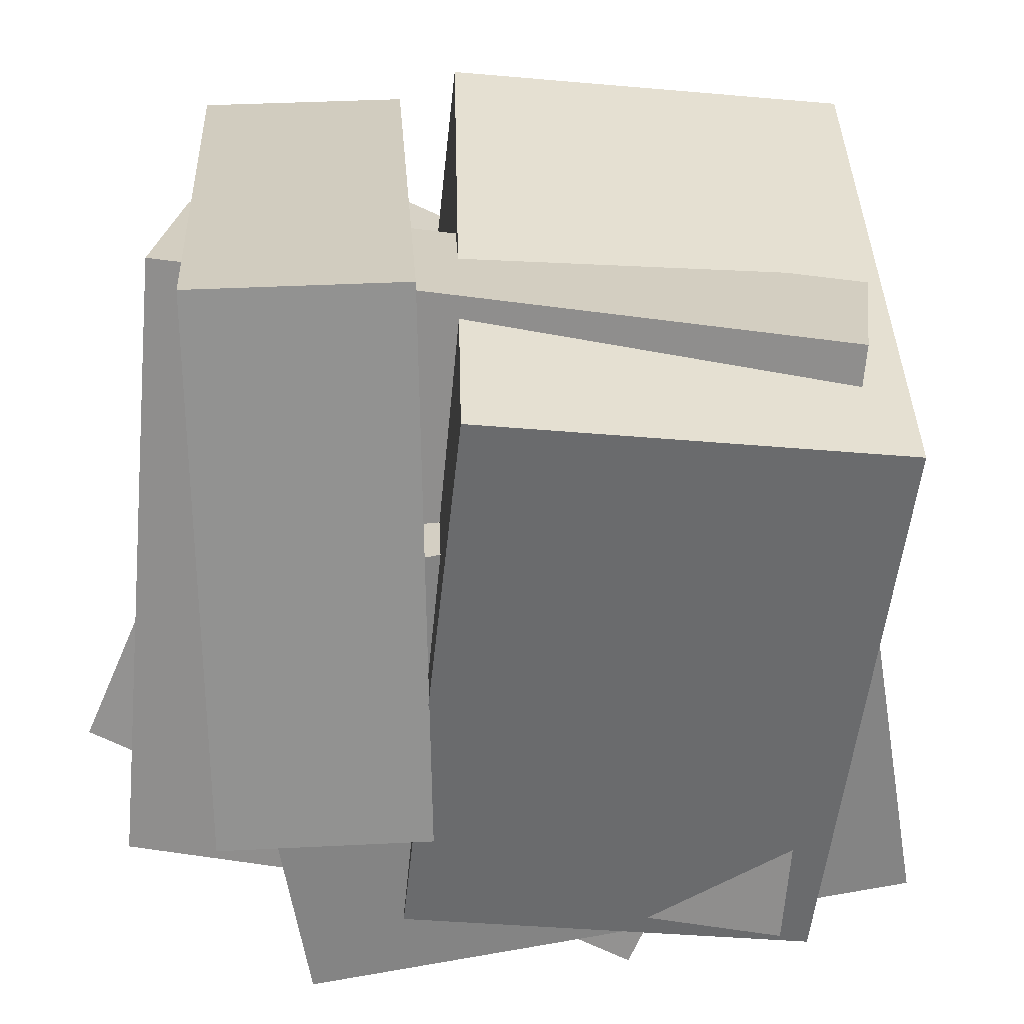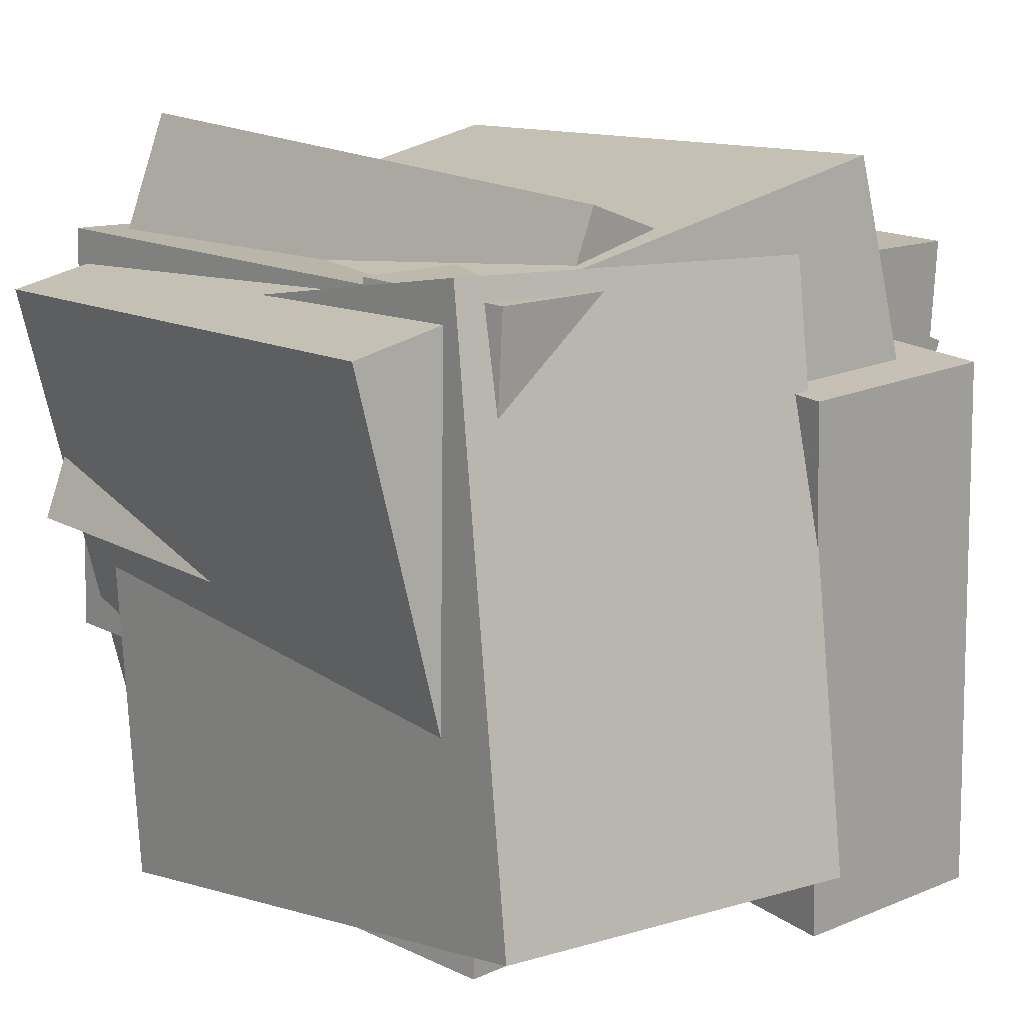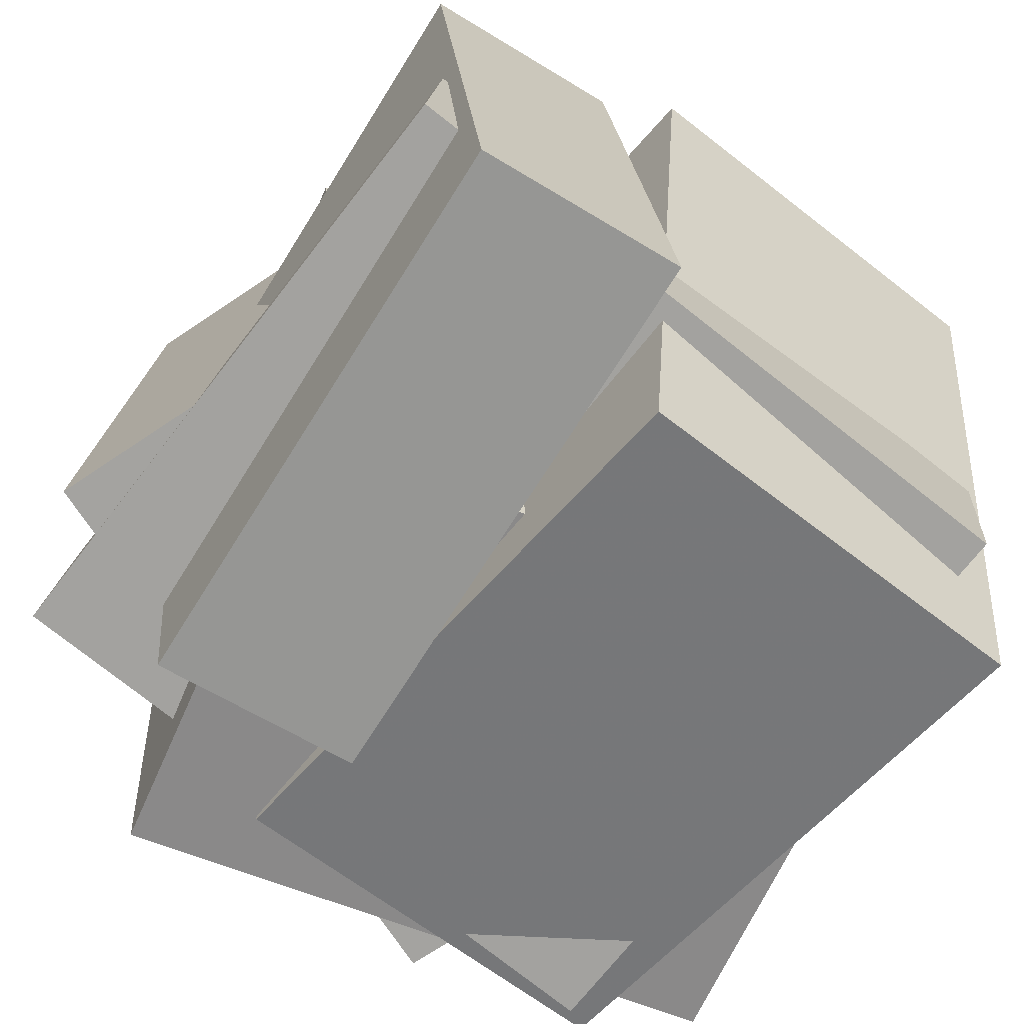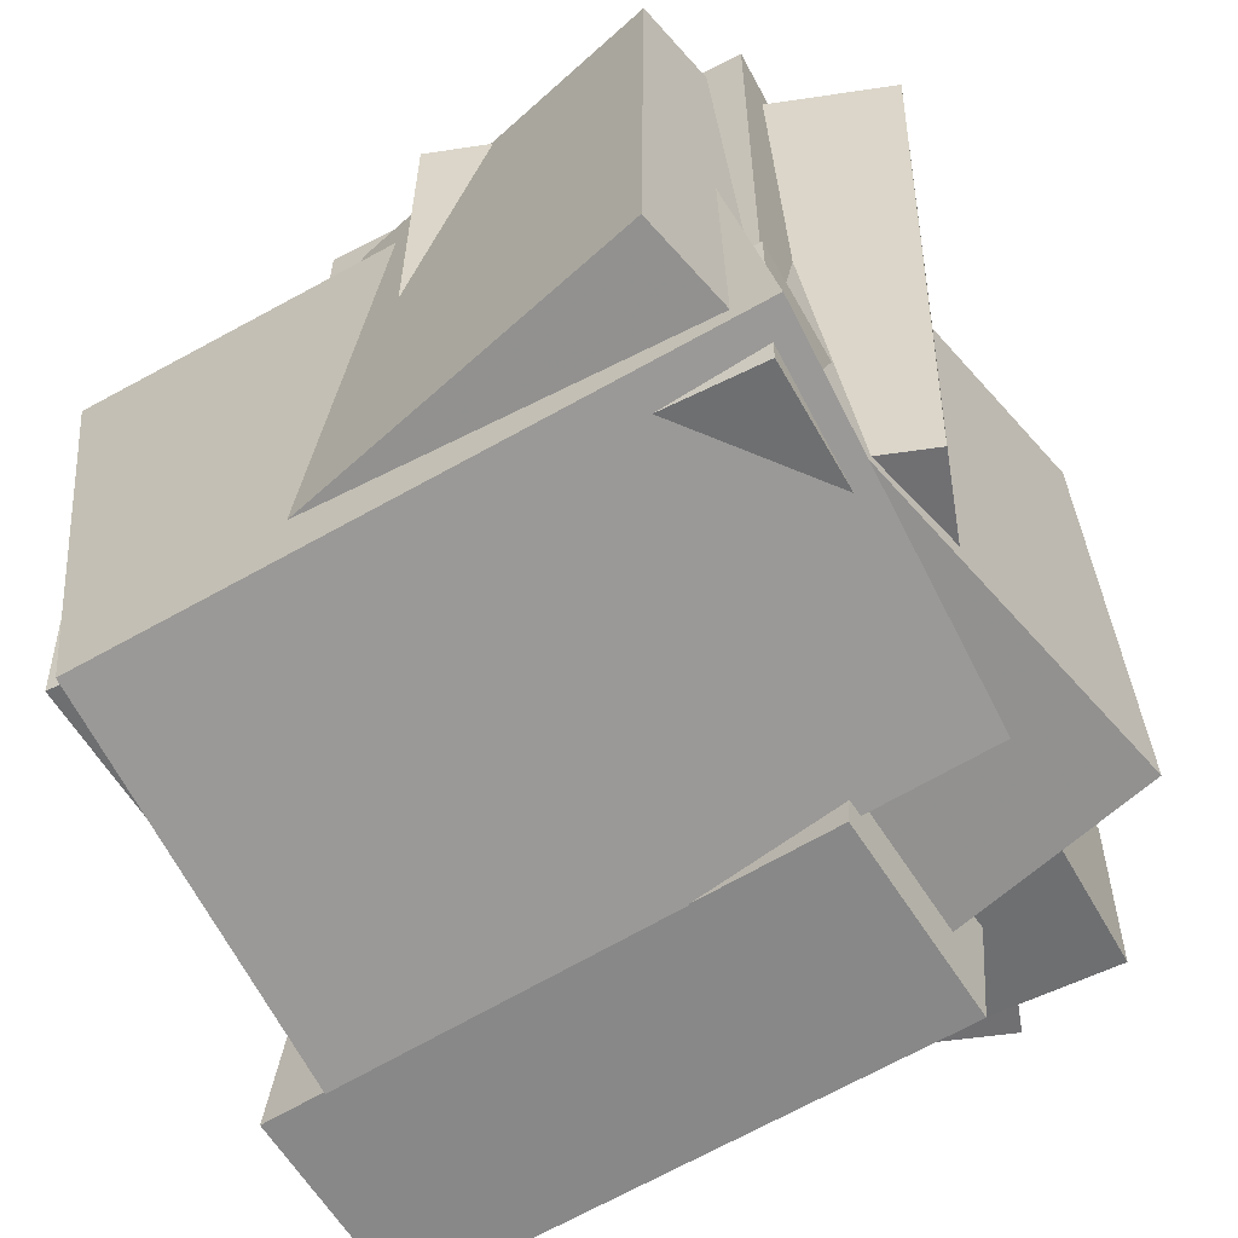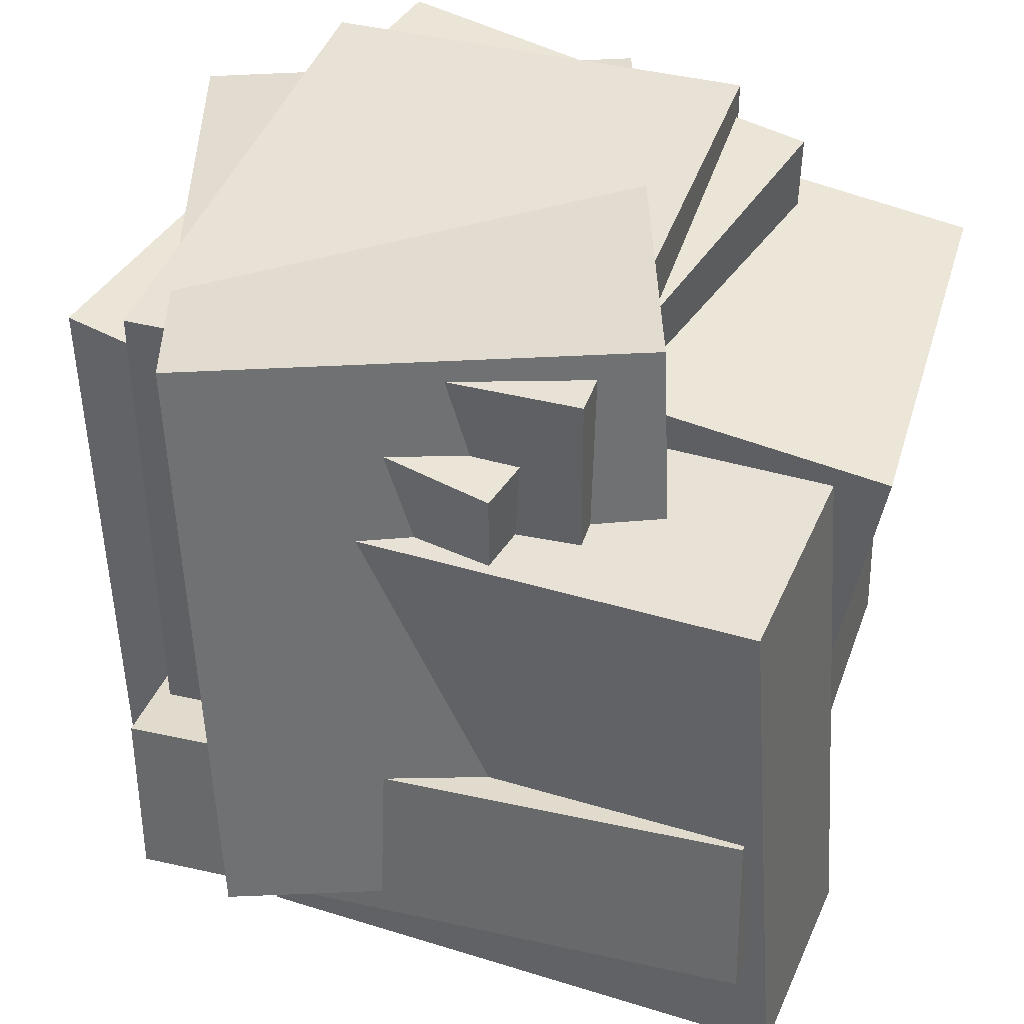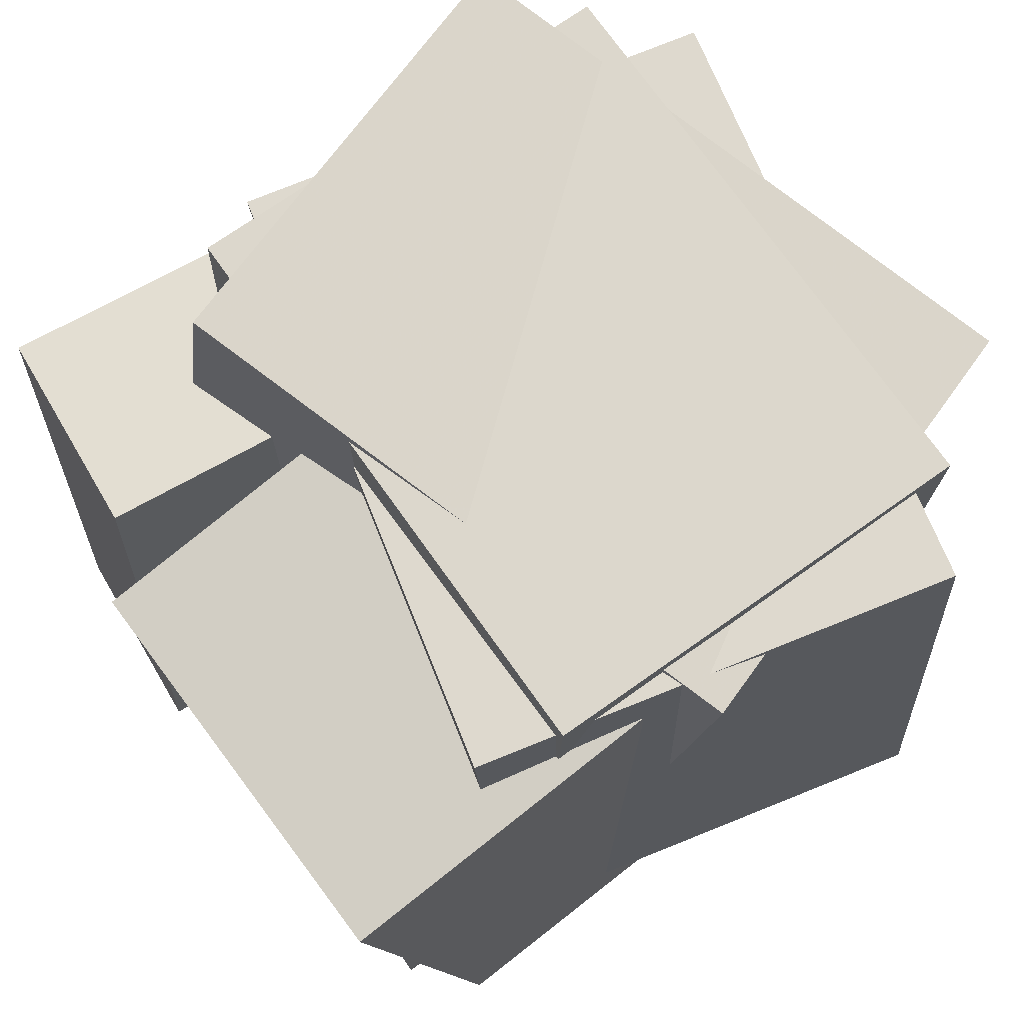
<metadata>
{"format":"obj","ext":"obj","renderer":"f3d","projection":"perspective","resolution":1024,"background":"white","views":[{"elev":-62.7,"azim":176.1,"up":"+Y"},{"elev":13.3,"azim":-39.9,"up":"+Z"},{"elev":-66.5,"azim":143.2,"up":"+Y"},{"elev":-62.1,"azim":-61.3,"up":"+Y"},{"elev":41.7,"azim":108.3,"up":"+Y"},{"elev":72.6,"azim":-124.9,"up":"+Y"}]}
</metadata>
<code>
v 0.1445 -0.5595 -0.5399
v 0.0754 -0.6058 0.2864
v 0.1959 0.3232 -0.4861
v 0.1268 0.2769 0.3402
v 0.4475 -0.5787 -0.5156
v 0.3784 -0.6249 0.3107
v 0.4989 0.3041 -0.4619
v 0.4298 0.2578 0.3644
f 1.0 7.0 5.0
f 1.0 3.0 7.0
f 1.0 4.0 3.0
f 1.0 2.0 4.0
f 3.0 8.0 7.0
f 3.0 4.0 8.0
f 5.0 7.0 8.0
f 5.0 8.0 6.0
f 1.0 5.0 6.0
f 1.0 6.0 2.0
f 2.0 6.0 8.0
f 2.0 8.0 4.0
v -0.4278 -0.4253 -0.1888
v -0.421 -0.4334 0.4517
v -0.4495 0.5056 -0.1769
v -0.4426 0.4975 0.4637
v 0.4022 -0.4058 -0.1974
v 0.4091 -0.4139 0.4431
v 0.3805 0.525 -0.1855
v 0.3874 0.517 0.4551
f 9.0 15.0 13.0
f 9.0 11.0 15.0
f 9.0 12.0 11.0
f 9.0 10.0 12.0
f 11.0 16.0 15.0
f 11.0 12.0 16.0
f 13.0 15.0 16.0
f 13.0 16.0 14.0
f 9.0 13.0 14.0
f 9.0 14.0 10.0
f 10.0 14.0 16.0
f 10.0 16.0 12.0
v -0.5235 -0.6457 -0.3766
v -0.489 -0.5006 0.5002
v -0.4882 0.297 -0.534
v -0.4537 0.442 0.3428
v 0.07639 -0.6714 -0.396
v 0.1109 -0.5263 0.4808
v 0.1117 0.2713 -0.5534
v 0.1462 0.4163 0.3234
f 17.0 23.0 21.0
f 17.0 19.0 23.0
f 17.0 20.0 19.0
f 17.0 18.0 20.0
f 19.0 24.0 23.0
f 19.0 20.0 24.0
f 21.0 23.0 24.0
f 21.0 24.0 22.0
f 17.0 21.0 22.0
f 17.0 22.0 18.0
f 18.0 22.0 24.0
f 18.0 24.0 20.0
v -0.4478 -0.4505 -0.04946
v -0.2298 -0.4755 0.571
v -0.5376 0.4628 0.01895
v -0.3196 0.4378 0.6394
v 0.3742 -0.3483 -0.3341
v 0.5922 -0.3733 0.2863
v 0.2844 0.565 -0.2657
v 0.5024 0.54 0.3547
f 25.0 31.0 29.0
f 25.0 27.0 31.0
f 25.0 28.0 27.0
f 25.0 26.0 28.0
f 27.0 32.0 31.0
f 27.0 28.0 32.0
f 29.0 31.0 32.0
f 29.0 32.0 30.0
f 25.0 29.0 30.0
f 25.0 30.0 26.0
f 26.0 30.0 32.0
f 26.0 32.0 28.0
v -0.4559 -0.4944 -0.4639
v -0.441 -0.5403 0.4635
v -0.4873 -0.2407 -0.4508
v -0.4725 -0.2866 0.4766
v 0.5121 -0.3739 -0.4734
v 0.5269 -0.4198 0.454
v 0.4807 -0.1202 -0.4603
v 0.4955 -0.1662 0.4671
f 33.0 39.0 37.0
f 33.0 35.0 39.0
f 33.0 36.0 35.0
f 33.0 34.0 36.0
f 35.0 40.0 39.0
f 35.0 36.0 40.0
f 37.0 39.0 40.0
f 37.0 40.0 38.0
f 33.0 37.0 38.0
f 33.0 38.0 34.0
f 34.0 38.0 40.0
f 34.0 40.0 36.0
v -0.4715 -0.4991 -0.2657
v -0.6291 -0.472 0.4044
v -0.4088 0.4535 -0.2895
v -0.5664 0.4806 0.3807
v 0.3974 -0.5511 -0.05925
v 0.2398 -0.524 0.6109
v 0.46 0.4015 -0.08303
v 0.3025 0.4286 0.5871
f 41.0 47.0 45.0
f 41.0 43.0 47.0
f 41.0 44.0 43.0
f 41.0 42.0 44.0
f 43.0 48.0 47.0
f 43.0 44.0 48.0
f 45.0 47.0 48.0
f 45.0 48.0 46.0
f 41.0 45.0 46.0
f 41.0 46.0 42.0
f 42.0 46.0 48.0
f 42.0 48.0 44.0

</code>
